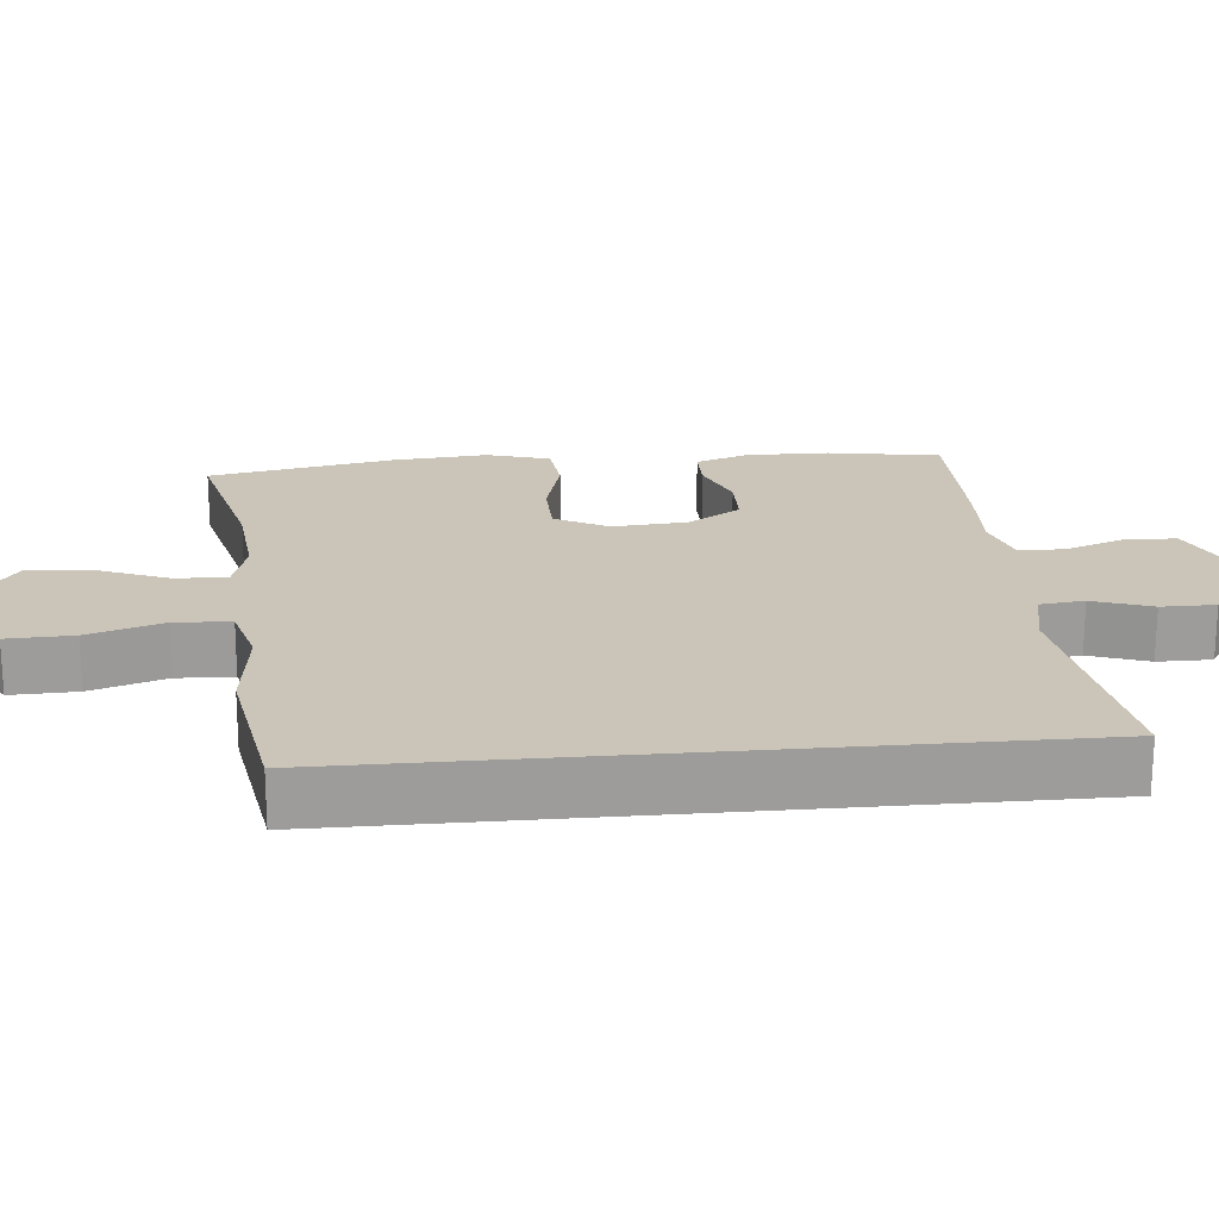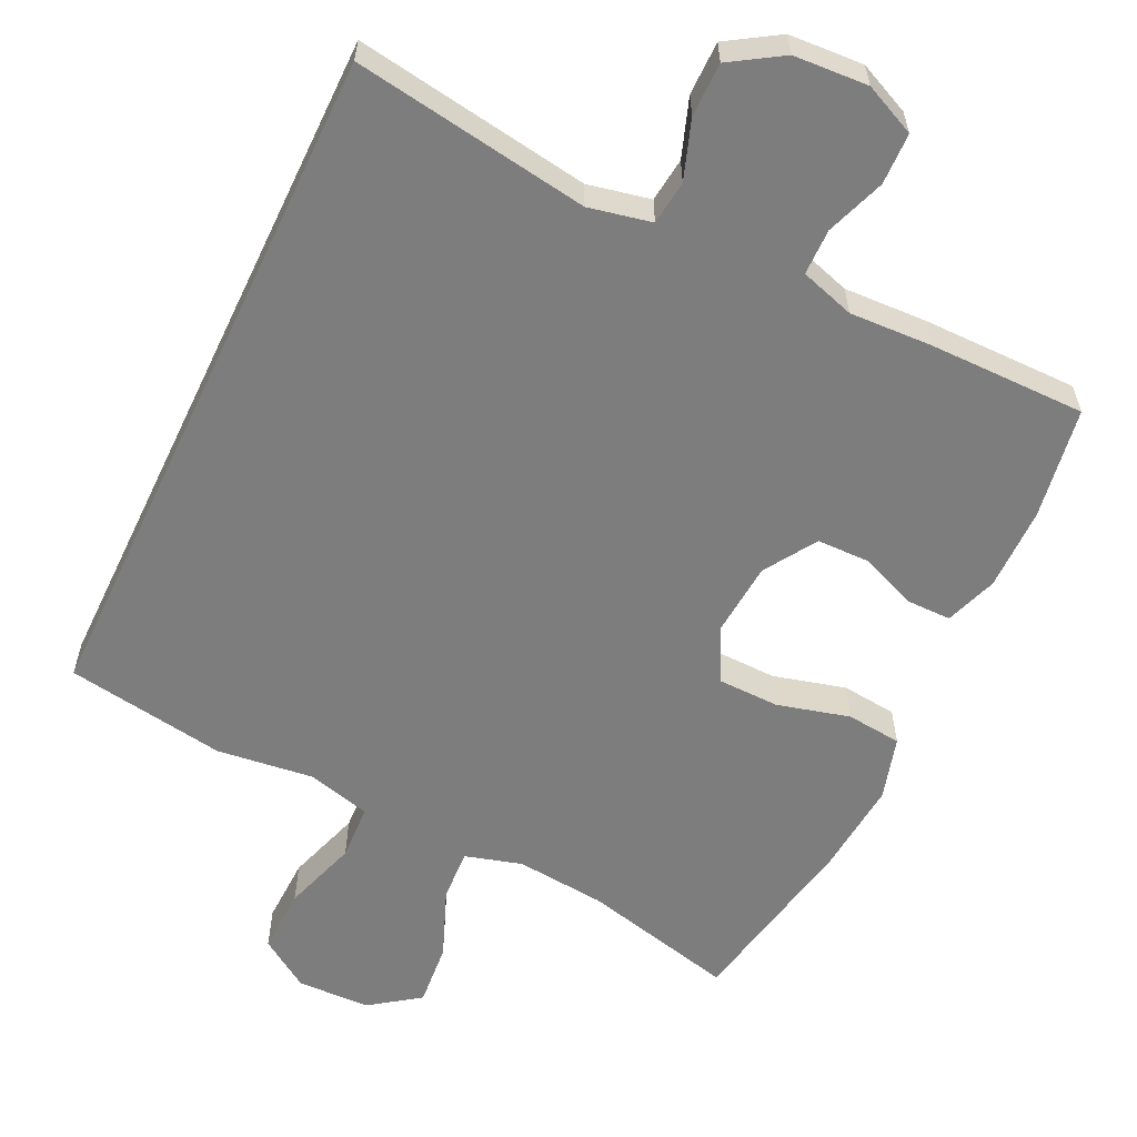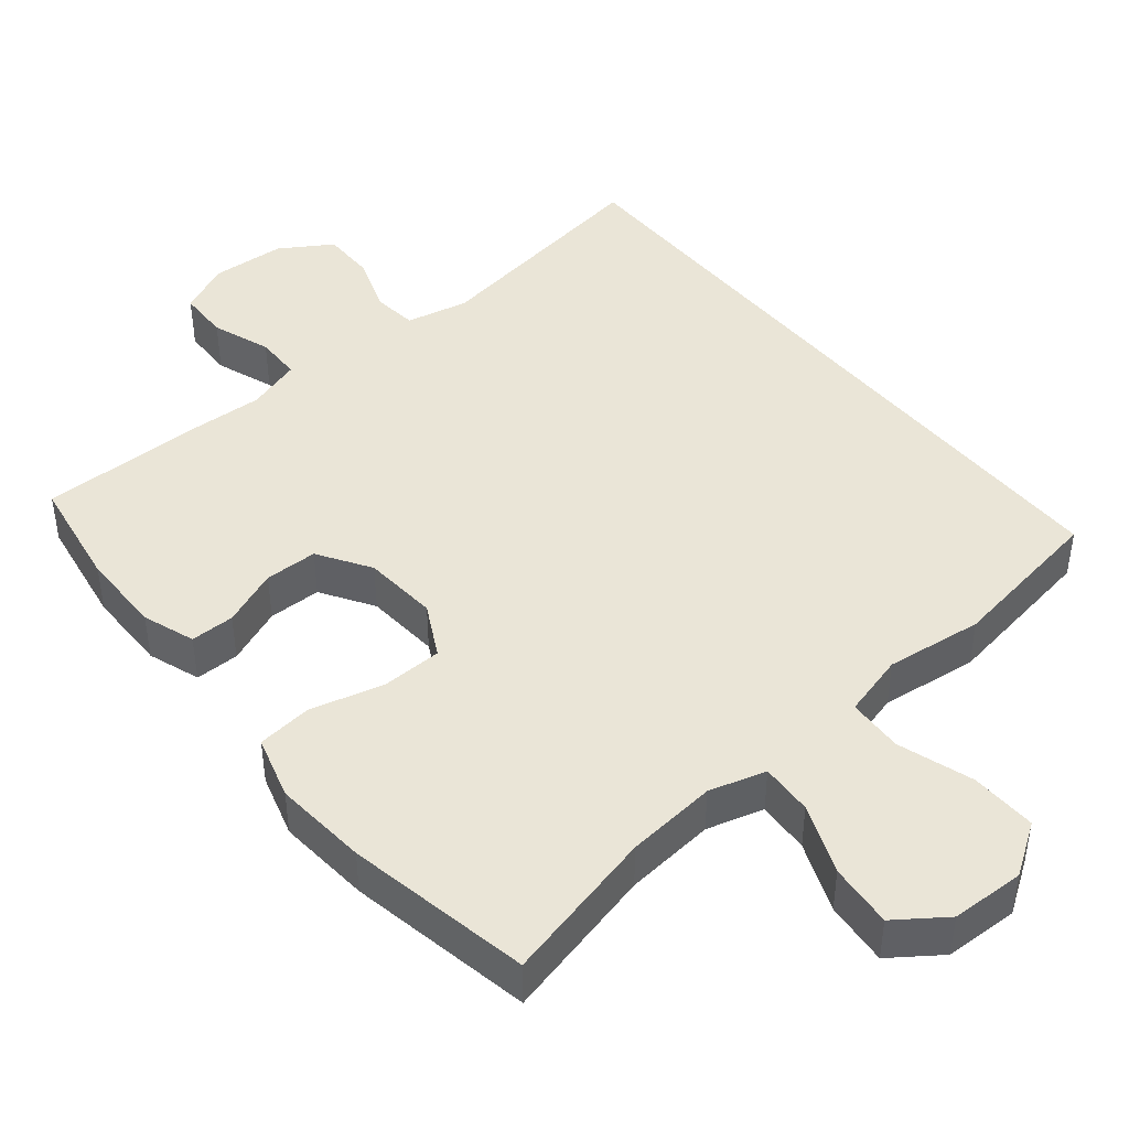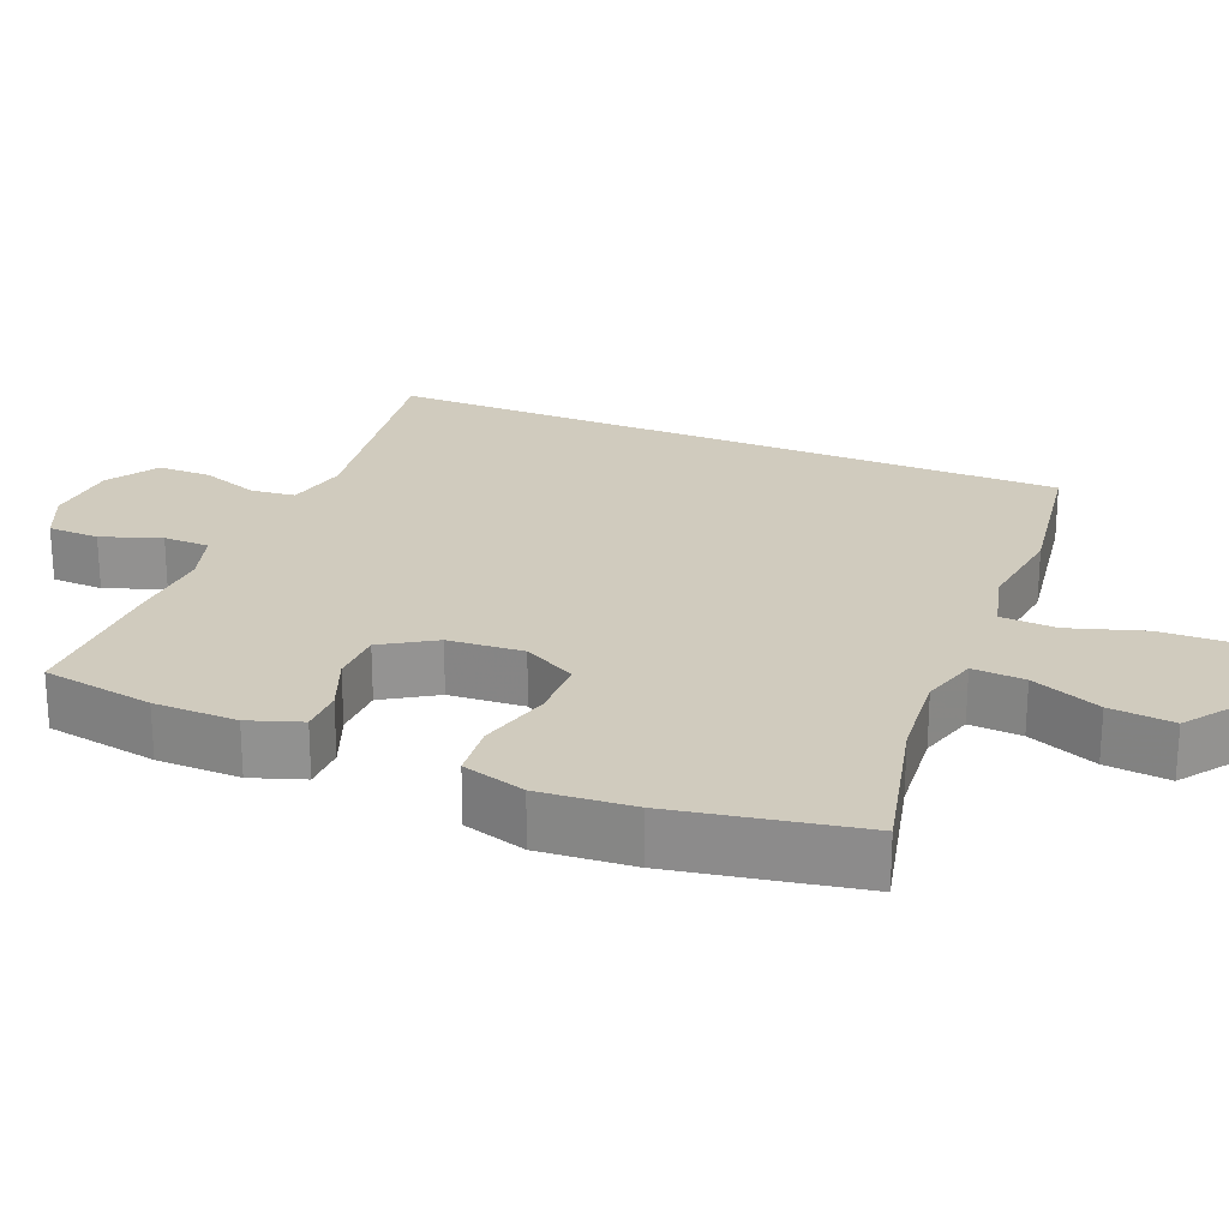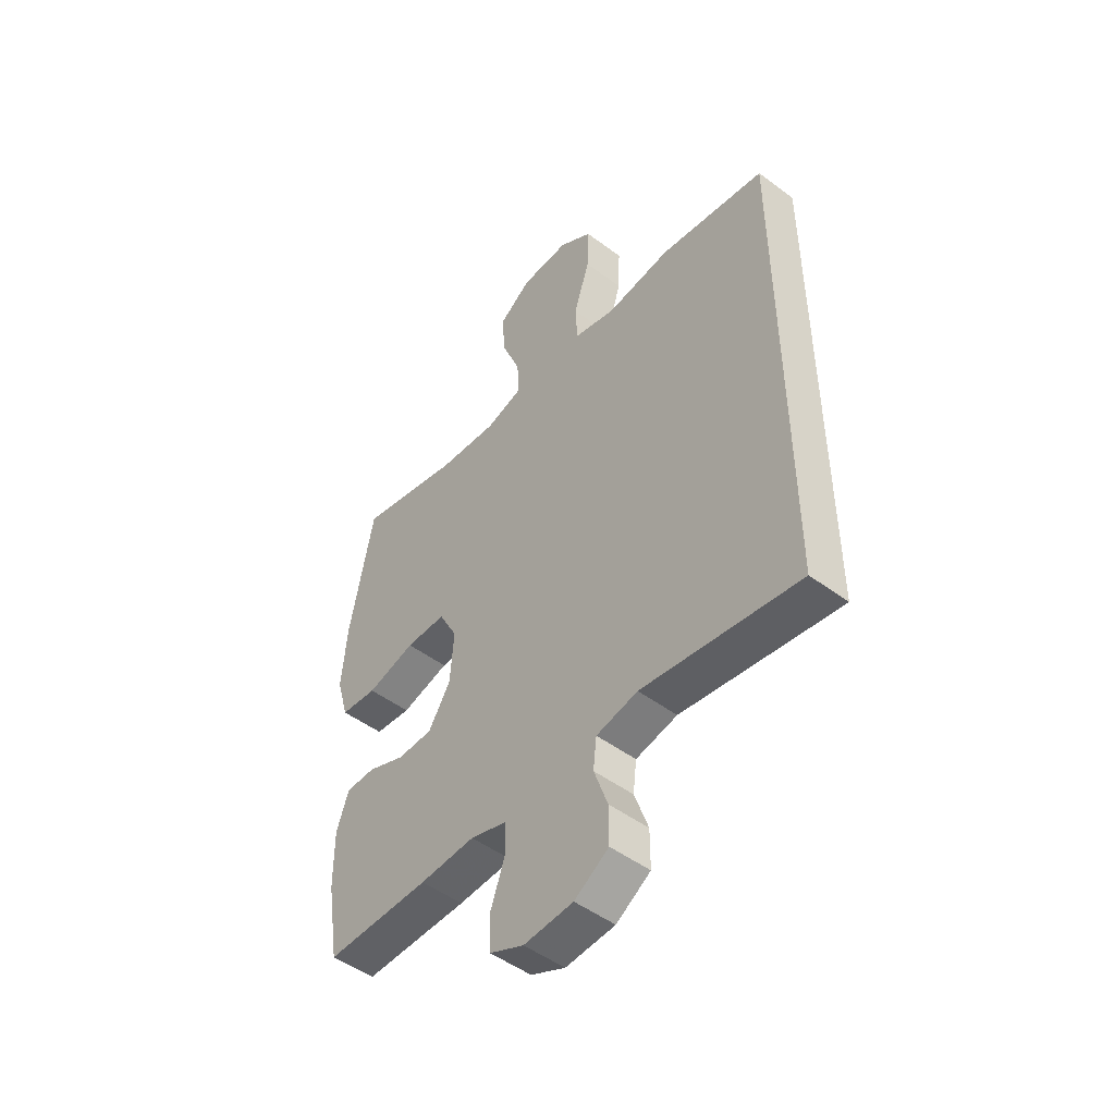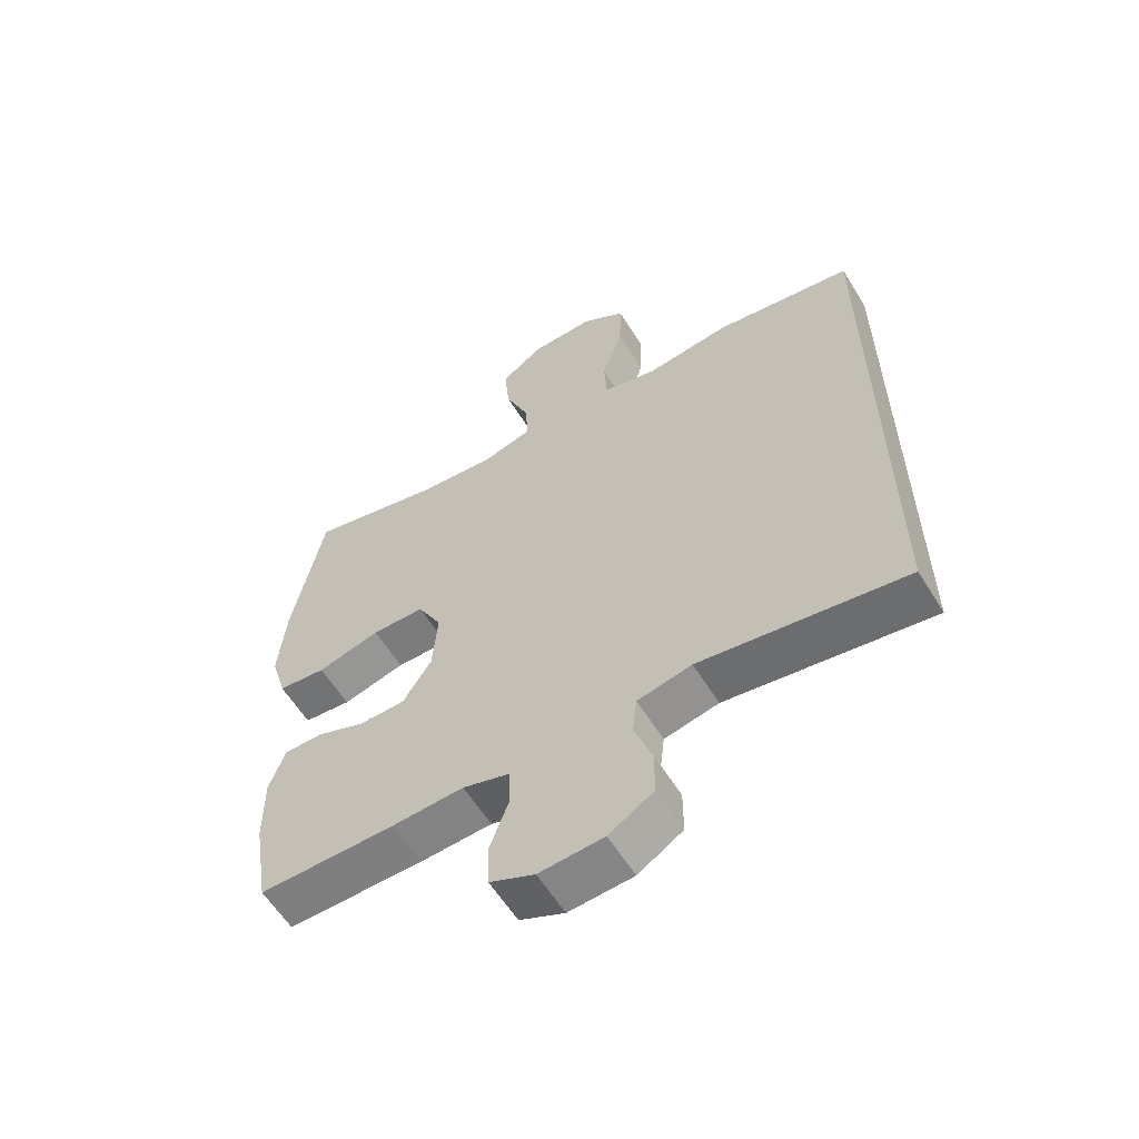
<metadata>
{"format":"obj","ext":"obj","renderer":"f3d","projection":"perspective","resolution":1024,"background":"white","views":[{"elev":20.4,"azim":84.7,"up":"+Y"},{"elev":-59.1,"azim":154.5,"up":"+Y"},{"elev":44.0,"azim":-39.3,"up":"+Y"},{"elev":23.6,"azim":-67.4,"up":"+Y"},{"elev":-49.2,"azim":50.4,"up":"+Z"},{"elev":-59.7,"azim":31.7,"up":"+Z"}]}
</metadata>
<code>
v 0.5 0.07 0.407
v 0.5 0.07 -0.532
v 0.179 0.07 -0.482
v 0.094 0.07 -0.5
v 0.087 0.07 -0.56
v 0.115 0.07 -0.64
v 0.115 0.07 -0.713
v 0.045 0.07 -0.757
v -0.056 0.07 -0.763
v -0.126 0.07 -0.731
v -0.128 0.07 -0.661
v -0.099 0.07 -0.581
v -0.1 0.07 -0.518
v -0.174 0.07 -0.495
v -0.287 0.07 -0.5
v -0.5 0.07 -0.5
v -0.525 0.07 -0.348
v -0.526 0.07 -0.235
v -0.501 0.07 -0.164
v -0.441 0.07 -0.164
v -0.364 0.07 -0.195
v -0.292 0.07 -0.194
v -0.247 0.07 -0.123
v -0.239 0.07 -0.021
v -0.277 0.07 0.051
v -0.36 0.07 0.053
v -0.459 0.07 0.027
v -0.534 0.07 0.035
v -0.559 0.07 0.121
v -0.548 0.07 0.249
v -0.5 0.07 0.5
v -0.29 0.07 0.449
v -0.167 0.07 0.437
v -0.09 0.07 0.459
v -0.094 0.07 0.53
v -0.132 0.07 0.625
v -0.14 0.07 0.712
v -0.073 0.07 0.76
v 0.027 0.07 0.763
v 0.096 0.07 0.717
v 0.093 0.07 0.627
v 0.06 0.07 0.525
v 0.064 0.07 0.449
v 0.15 0.07 0.426
v 0.282 0.07 0.442
v 0.5 0 0.407
v 0.5 0 -0.532
v 0.179 0 -0.482
v 0.094 0 -0.5
v 0.087 0 -0.56
v 0.115 0 -0.64
v 0.115 0 -0.713
v 0.045 0 -0.757
v -0.056 0 -0.763
v -0.126 0 -0.731
v -0.128 0 -0.661
v -0.099 0 -0.581
v -0.1 0 -0.518
v -0.174 0 -0.495
v -0.287 0 -0.5
v -0.5 0 -0.5
v -0.525 0 -0.348
v -0.526 0 -0.235
v -0.501 0 -0.164
v -0.441 0 -0.164
v -0.364 0 -0.195
v -0.292 0 -0.194
v -0.247 0 -0.123
v -0.239 0 -0.021
v -0.277 0 0.051
v -0.36 0 0.053
v -0.459 0 0.027
v -0.534 0 0.035
v -0.559 0 0.121
v -0.548 0 0.249
v -0.5 0 0.5
v -0.29 0 0.449
v -0.167 0 0.437
v -0.09 0 0.459
v -0.094 0 0.53
v -0.132 0 0.625
v -0.14 0 0.712
v -0.073 0 0.76
v 0.027 0 0.763
v 0.096 0 0.717
v 0.093 0 0.627
v 0.06 0 0.525
v 0.064 0 0.449
v 0.15 0 0.426
v 0.282 0 0.442
f 44 45 1 2
f 43 44 2 3
f 39 40 41 42
f 39 42 43
f 38 39 43
f 35 36 37 38
f 34 35 38 43
f 33 34 43 3
f 29 30 31 32
f 26 27 28 29
f 25 26 29 32
f 24 25 32 33
f 18 19 20 21
f 18 21 22
f 17 18 22
f 14 15 16 17
f 13 14 17 22
f 9 10 11 12
f 9 12 13
f 8 9 13
f 5 6 7 8
f 4 5 8 13
f 23 24 33 3
f 13 22 23
f 3 4 13 23
f 47 46 90 89
f 48 47 89 88
f 87 86 85 84
f 88 87 84
f 88 84 83
f 83 82 81 80
f 88 83 80 79
f 48 88 79 78
f 77 76 75 74
f 74 73 72 71
f 77 74 71 70
f 78 77 70 69
f 66 65 64 63
f 67 66 63
f 67 63 62
f 62 61 60 59
f 67 62 59 58
f 57 56 55 54
f 58 57 54
f 58 54 53
f 53 52 51 50
f 58 53 50 49
f 48 78 69 68
f 68 67 58
f 68 58 49 48
f 1 46 47 2
f 2 47 48 3
f 3 48 49 4
f 4 49 50 5
f 5 50 51 6
f 6 51 52 7
f 7 52 53 8
f 8 53 54 9
f 9 54 55 10
f 10 55 56 11
f 11 56 57 12
f 12 57 58 13
f 13 58 59 14
f 14 59 60 15
f 15 60 61 16
f 16 61 62 17
f 17 62 63 18
f 18 63 64 19
f 19 64 65 20
f 20 65 66 21
f 21 66 67 22
f 22 67 68 23
f 23 68 69 24
f 24 69 70 25
f 25 70 71 26
f 26 71 72 27
f 27 72 73 28
f 28 73 74 29
f 29 74 75 30
f 30 75 76 31
f 31 76 77 32
f 32 77 78 33
f 33 78 79 34
f 34 79 80 35
f 35 80 81 36
f 36 81 82 37
f 37 82 83 38
f 38 83 84 39
f 39 84 85 40
f 40 85 86 41
f 41 86 87 42
f 42 87 88 43
f 43 88 89 44
f 44 89 90 45
f 45 90 46 1

</code>
